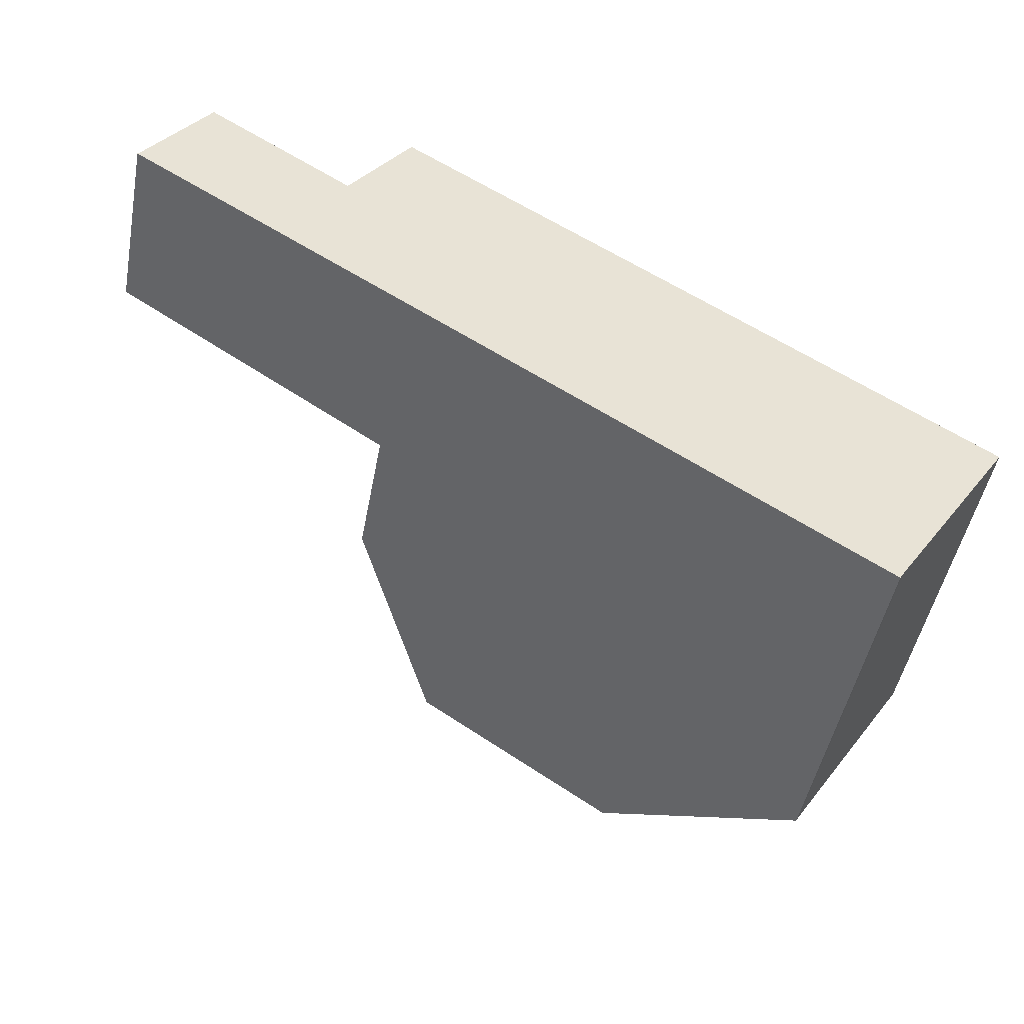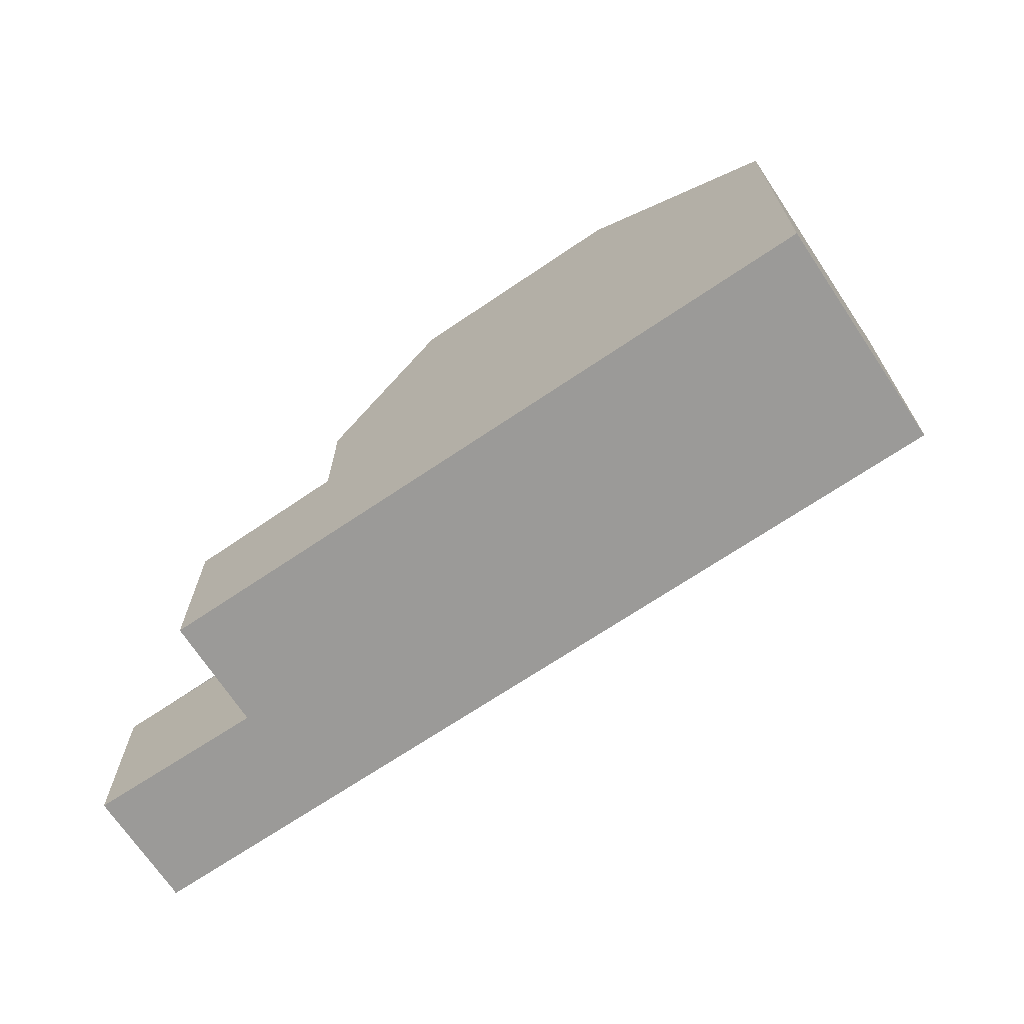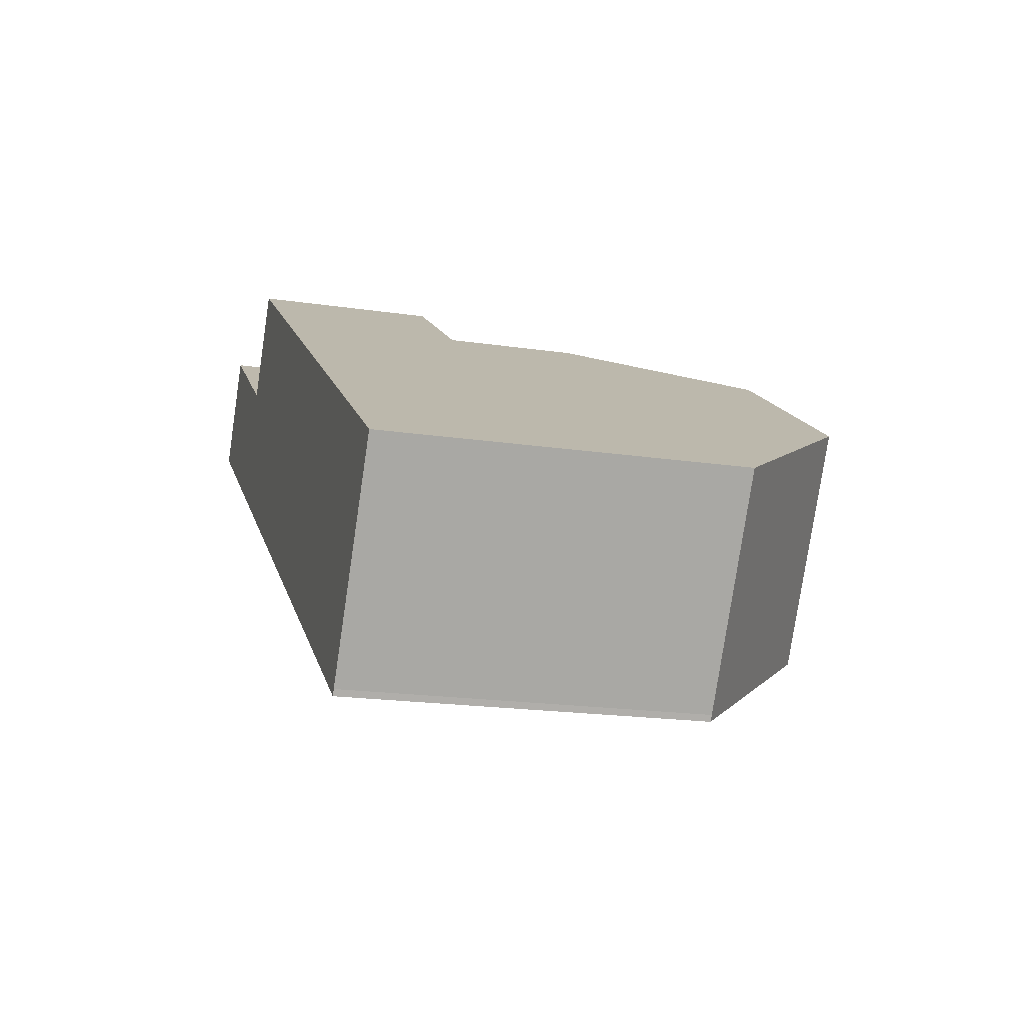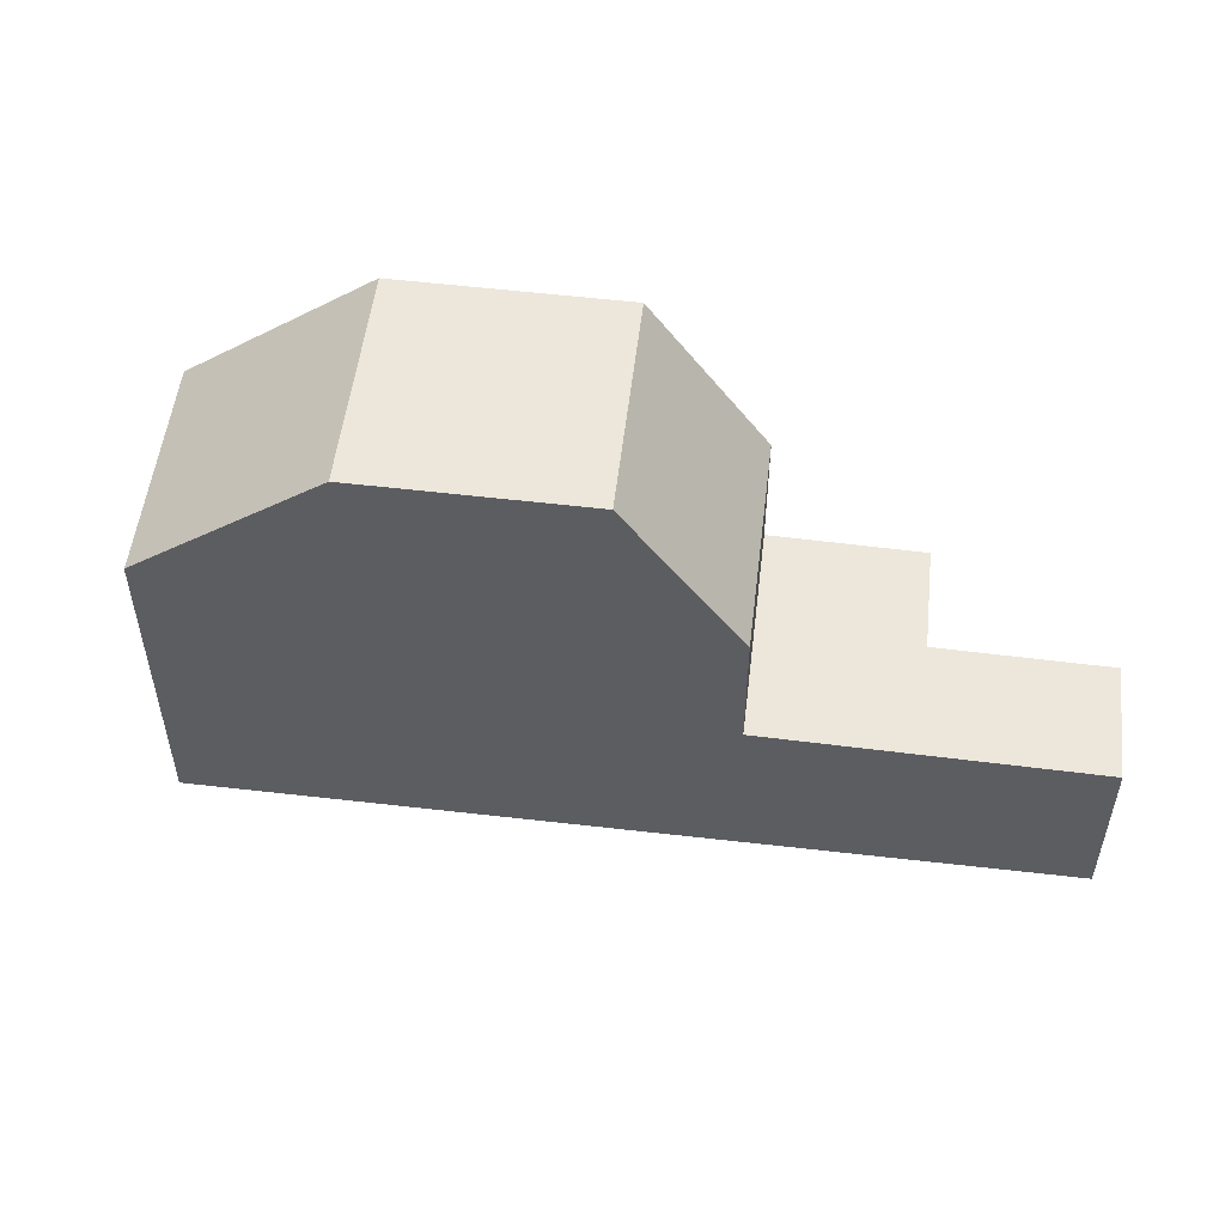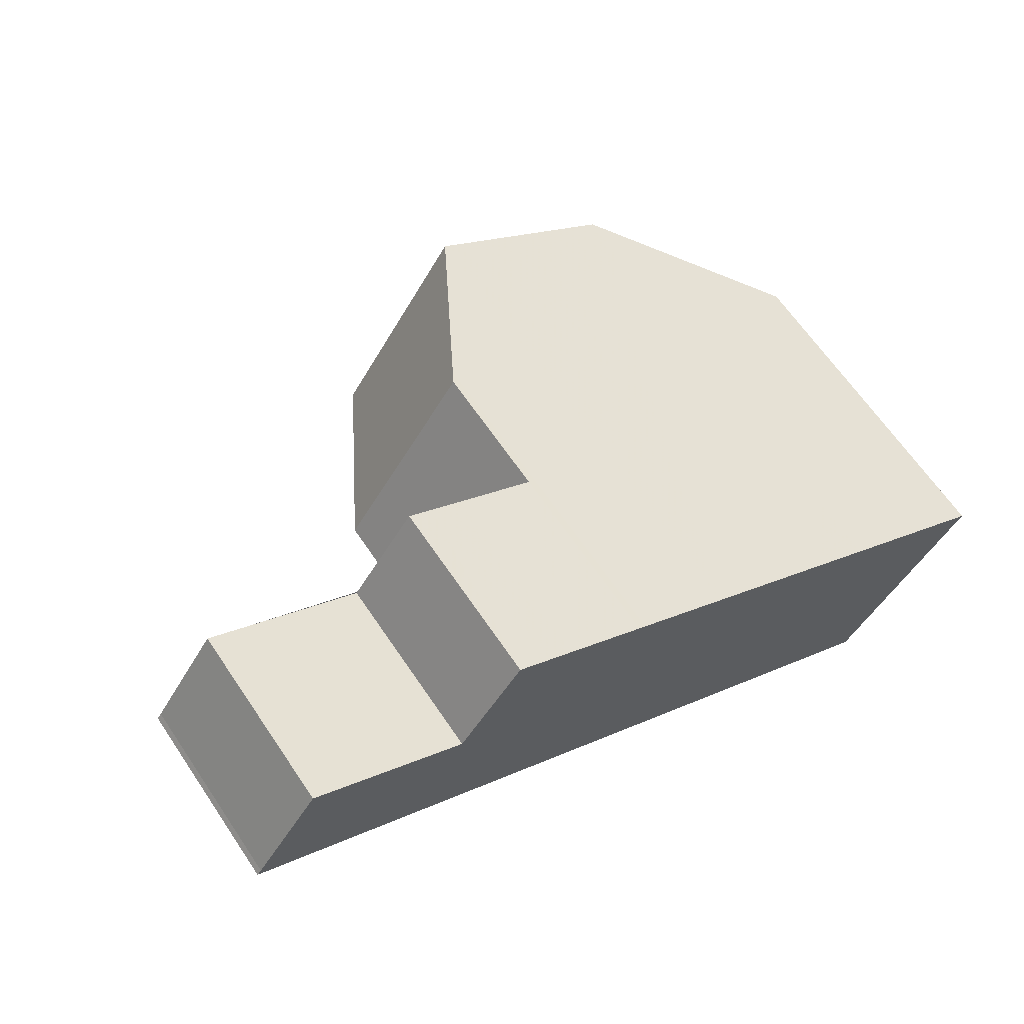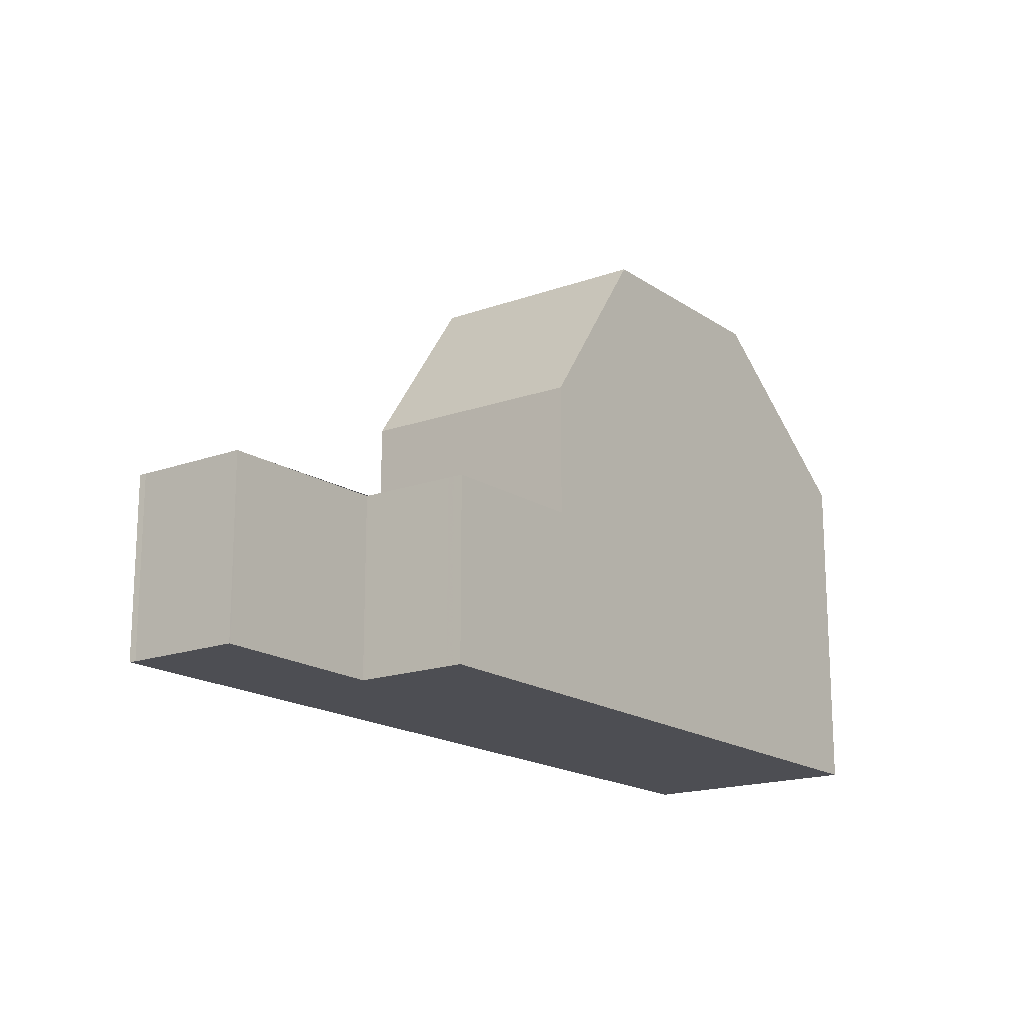
<metadata>
{"format":"obj","ext":"obj","renderer":"f3d","projection":"perspective","resolution":1024,"background":"white","views":[{"elev":-48.2,"azim":169.3,"up":"+Y"},{"elev":-69.3,"azim":-112.9,"up":"+Z"},{"elev":-19.3,"azim":-105.6,"up":"+Y"},{"elev":53.2,"azim":40.1,"up":"+Z"},{"elev":64.6,"azim":146.0,"up":"+Y"},{"elev":-17.3,"azim":159.7,"up":"+Z"}]}
</metadata>
<code>
v -674.5 -1705 3.048
v -673.4 -1707 3.054
v -670.9 -1705 2.995
v -669.8 -1707 3.001
v -669.7 -1707 3.001
v -682.4 -1715 5.797
v -682.4 -1715 5.801
v -684.5 -1712 5.779
v -679.6 -1714 8.286
v -681.8 -1710 8.267
v -678.5 -1708 8.248
v -676.3 -1711 8.266
v -676.9 -1710 8.26
v -680.2 -1713 8.28
v -677.4 -1710 8.256
v -680.7 -1712 8.276
v -681.8 -1710 8.267
v -679.6 -1714 8.286
v -676.3 -1711 8.266
v -678.5 -1708 8.248
v -675.4 -1706 3.07
v -673.2 -1709 3.082
v -670.9 -1705 2.995
v -671.5 -1706 3.009
v -673.4 -1707 3.054
v -674.4 -1708 3.076
v -674.6 -1710 3.112
v -676.8 -1707 3.101
v -676.8 -1707 5.337
v -674.6 -1710 5.375
v -680.2 -1713 8.28
v -682.8 -1715 5.797
v -674.7 -1710 3.111
v -673.4 -1709 3.081
v -669.8 -1707 3
v -676.9 -1710 8.26
v -674.9 -1710 5.368
v -683.5 -1714 5.79
v -680.7 -1712 8.276
v -675.7 -1709 3.106
v -677.4 -1710 8.256
v -675.7 -1709 5.355
v -684.4 -1712 5.78
v -681.6 -1710 8.269
v -676.7 -1707 3.101
v -678.3 -1708 8.248
v -676.7 -1707 5.338
v -675.3 -1706 3.071
v -678.3 -1708 8.248
v -681.6 -1710 8.269
v -674.4 -1706 3.049
v -679.8 -1713 8.284
v -674.8 -1710 5.371
v -674.8 -1710 3.878
v -676.5 -1711 8.264
v -679.8 -1713 8.284
v -674.8 -1710 3.111
v -682.6 -1715 5.799
v -669.9 -1707 3
v -673.5 -1709 3.08
v -676.5 -1711 8.264
v -674.8 -1710 3.111
v -674.7 -1710 3.111
v -674.8 -1710 5.371
v -674.9 -1710 5.368
v -675.7 -1709 5.355
v -676.7 -1707 5.338
v -676.8 -1707 5.337
v -676.7 -1707 3.101
v -675.7 -1709 3.106
v -676.8 -1707 3.101
v -674.6 -1710 3.112
v -674.6 -1710 5.375
v -670 -1707 3
v -669.9 -1707 3.001
v -670.9 -1705 2.996
v -670.9 -1705 2.996
v -669.8 -1707 3.002
v -672.5 -1708 3.059
v -672.4 -1709 3.059
v -674.3 -1706 3.049
v -673.4 -1707 3.054
v -672.3 -1709 3.06
v -672.9 -1709 3.068
v -672.8 -1709 3.069
v -674.8 -1706 3.058
v -673.8 -1707 3.063
v -674.9 -1706 3.058
v -672.7 -1709 3.069
v -674.9 -1710 5.571
v -675.1 -1710 5.569
v -675.8 -1709 5.555
v -676.8 -1707 5.539
v -676.9 -1707 5.537
v -674.7 -1710 5.575
v -683.4 -1714 5.82
v -684.3 -1712 5.811
v -684.5 -1712 5.809
v -682.5 -1715 5.829
v -682.8 -1715 5.827
v -682.3 -1715 5.832
v -674.4 -1706 3.049
v -674.5 -1705 3.048
v -674.5 -1705 0
v -674.4 -1706 0
v -671.5 -1706 3.009
v -673.4 -1707 3.054
v -673.4 -1707 0
v -671.5 -1706 0
v -670.9 -1705 2.995
v -670.9 -1705 2.995
v -670.9 -1705 0
v -670.9 -1705 0
v -669.7 -1707 3.001
v -669.8 -1707 3.001
v -669.8 -1707 -4.441e-16
v -669.7 -1707 0
v -669.8 -1707 3.002
v -669.7 -1707 3.001
v -669.7 -1707 0
v -669.8 -1707 0
v -682.4 -1715 5.801
v -682.4 -1715 5.797
v -682.4 -1715 0
v -682.4 -1715 0
v -682.6 -1715 5.799
v -682.4 -1715 5.801
v -682.4 -1715 0
v -682.6 -1715 0
v -684.5 -1712 5.809
v -684.5 -1712 5.779
v -684.5 -1712 0
v -684.5 -1712 0
v -678.5 -1708 8.248
v -681.8 -1710 8.267
v -681.8 -1710 0
v -678.5 -1708 1.776e-15
v -679.6 -1714 8.286
v -676.3 -1711 8.266
v -676.3 -1711 0
v -679.6 -1714 0
v -682.3 -1715 5.832
v -679.6 -1714 8.286
v -679.6 -1714 0
v -682.3 -1715 0
v -676.9 -1707 5.537
v -678.5 -1708 8.248
v -678.5 -1708 1.776e-15
v -676.9 -1707 8.882e-16
v -674.9 -1706 3.058
v -675.4 -1706 3.07
v -675.4 -1706 0
v -674.9 -1706 0
v -674.6 -1710 3.112
v -673.2 -1709 3.082
v -673.2 -1709 0
v -674.6 -1710 0
v -669.9 -1707 3
v -670.9 -1705 2.995
v -670.9 -1705 0
v -669.9 -1707 -4.441e-16
v -670.9 -1705 2.996
v -671.5 -1706 3.009
v -671.5 -1706 0
v -670.9 -1705 4.441e-16
v -673.4 -1707 3.054
v -673.4 -1707 3.054
v -673.4 -1707 0
v -673.4 -1707 0
v -683.5 -1714 5.79
v -682.8 -1715 5.797
v -682.8 -1715 0
v -683.5 -1714 0
v -669.8 -1707 3.001
v -669.8 -1707 3
v -669.8 -1707 -4.441e-16
v -669.8 -1707 -4.441e-16
v -684.4 -1712 5.78
v -683.5 -1714 5.79
v -683.5 -1714 0
v -684.4 -1712 0
v -684.5 -1712 5.779
v -684.4 -1712 5.78
v -684.4 -1712 0
v -684.5 -1712 0
v -674.3 -1706 3.049
v -674.4 -1706 3.049
v -674.4 -1706 0
v -674.3 -1706 0
v -682.8 -1715 5.797
v -682.6 -1715 5.799
v -682.6 -1715 0
v -682.8 -1715 0
v -669.8 -1707 3
v -669.9 -1707 3
v -669.9 -1707 -4.441e-16
v -669.8 -1707 -4.441e-16
v -675.4 -1706 3.07
v -676.8 -1707 3.101
v -676.8 -1707 0
v -675.4 -1706 0
v -674.7 -1710 5.575
v -674.6 -1710 5.375
v -674.6 -1710 0
v -674.7 -1710 -8.882e-16
v -670.9 -1705 2.995
v -670.9 -1705 2.996
v -670.9 -1705 4.441e-16
v -670.9 -1705 0
v -672.3 -1709 3.06
v -669.8 -1707 3.002
v -669.8 -1707 0
v -672.3 -1709 0
v -673.4 -1707 3.054
v -674.3 -1706 3.049
v -674.3 -1706 0
v -673.4 -1707 0
v -672.7 -1709 3.069
v -672.3 -1709 3.06
v -672.3 -1709 0
v -672.7 -1709 0
v -674.5 -1705 3.048
v -674.9 -1706 3.058
v -674.9 -1706 0
v -674.5 -1705 0
v -673.2 -1709 3.082
v -672.7 -1709 3.069
v -672.7 -1709 0
v -673.2 -1709 0
v -676.8 -1707 5.337
v -676.9 -1707 5.537
v -676.9 -1707 8.882e-16
v -676.8 -1707 8.882e-16
v -676.3 -1711 8.266
v -674.7 -1710 5.575
v -674.7 -1710 -8.882e-16
v -676.3 -1711 0
v -681.8 -1710 8.267
v -684.5 -1712 5.809
v -684.5 -1712 0
v -681.8 -1710 0
v -682.4 -1715 5.797
v -682.3 -1715 5.832
v -682.3 -1715 0
v -682.4 -1715 0
v -682.4 -1715 0
v -682.4 -1715 0
v -684.5 -1712 0
v -674.5 -1705 0
v -673.4 -1707 0
v -670.9 -1705 0
v -669.8 -1707 0
v -669.7 -1707 0
f 56 14 13 55
f 96 39 31 100
f 50 10 11 49
f 15 13 14 16
f 77 24 76
f 86 48 21 88
f 89 22 34 85
f 57 33 54
f 99 52 18 101
f 84 60 26 87
f 54 33 27 30 53
f 97 44 39 96
f 45 40 42 47
f 98 17 44 97
f 47 29 28 45
f 49 15 16 50
f 87 26 48 86
f 53 37 54
f 55 12 9 56
f 54 37 42 40 57
f 100 31 52 99
f 85 34 60 84
f 62 60 34 63
f 91 65 64 90
f 93 67 66 92
f 94 68 67 93
f 69 48 26 70
f 92 66 65 91
f 71 21 48 69
f 63 34 22 72
f 70 26 60 62
f 90 64 73 95
f 74 59 35 75
f 76 3 23 77
f 75 35 4 5 78
f 77 23 59 74
f 79 74 75 80
f 81 25 82
f 80 75 78 83
f 82 25 2 24 77 74 79
f 84 79 80 85
f 86 51 81 82 87
f 88 1 51 86
f 85 80 83 89
f 87 82 79 84
f 90 61 36 91
f 92 41 46 93
f 93 46 20 94
f 91 36 41 92
f 95 19 61 90
f 96 38 43 97
f 97 43 8 98
f 99 58 32 100
f 100 32 38 96
f 101 6 7 58 99
f 103 104 105 102
f 107 108 109 106
f 111 112 113 110
f 115 116 117 114
f 119 120 121 118
f 123 124 125 122
f 127 128 129 126
f 131 132 133 130
f 135 136 137 134
f 139 140 141 138
f 143 144 145 142
f 147 148 149 146
f 151 152 153 150
f 155 156 157 154
f 159 160 161 158
f 163 164 165 162
f 167 168 169 166
f 171 172 173 170
f 175 176 177 174
f 179 180 181 178
f 183 184 185 182
f 187 188 189 186
f 191 192 193 190
f 195 196 197 194
f 199 200 201 198
f 203 204 205 202
f 207 208 209 206
f 211 212 213 210
f 215 216 217 214
f 219 220 221 218
f 223 224 225 222
f 227 228 229 226
f 231 232 233 230
f 235 236 237 234
f 239 240 241 238
f 243 244 245 242
f 247 248 249 250 251 252 253 246

</code>
